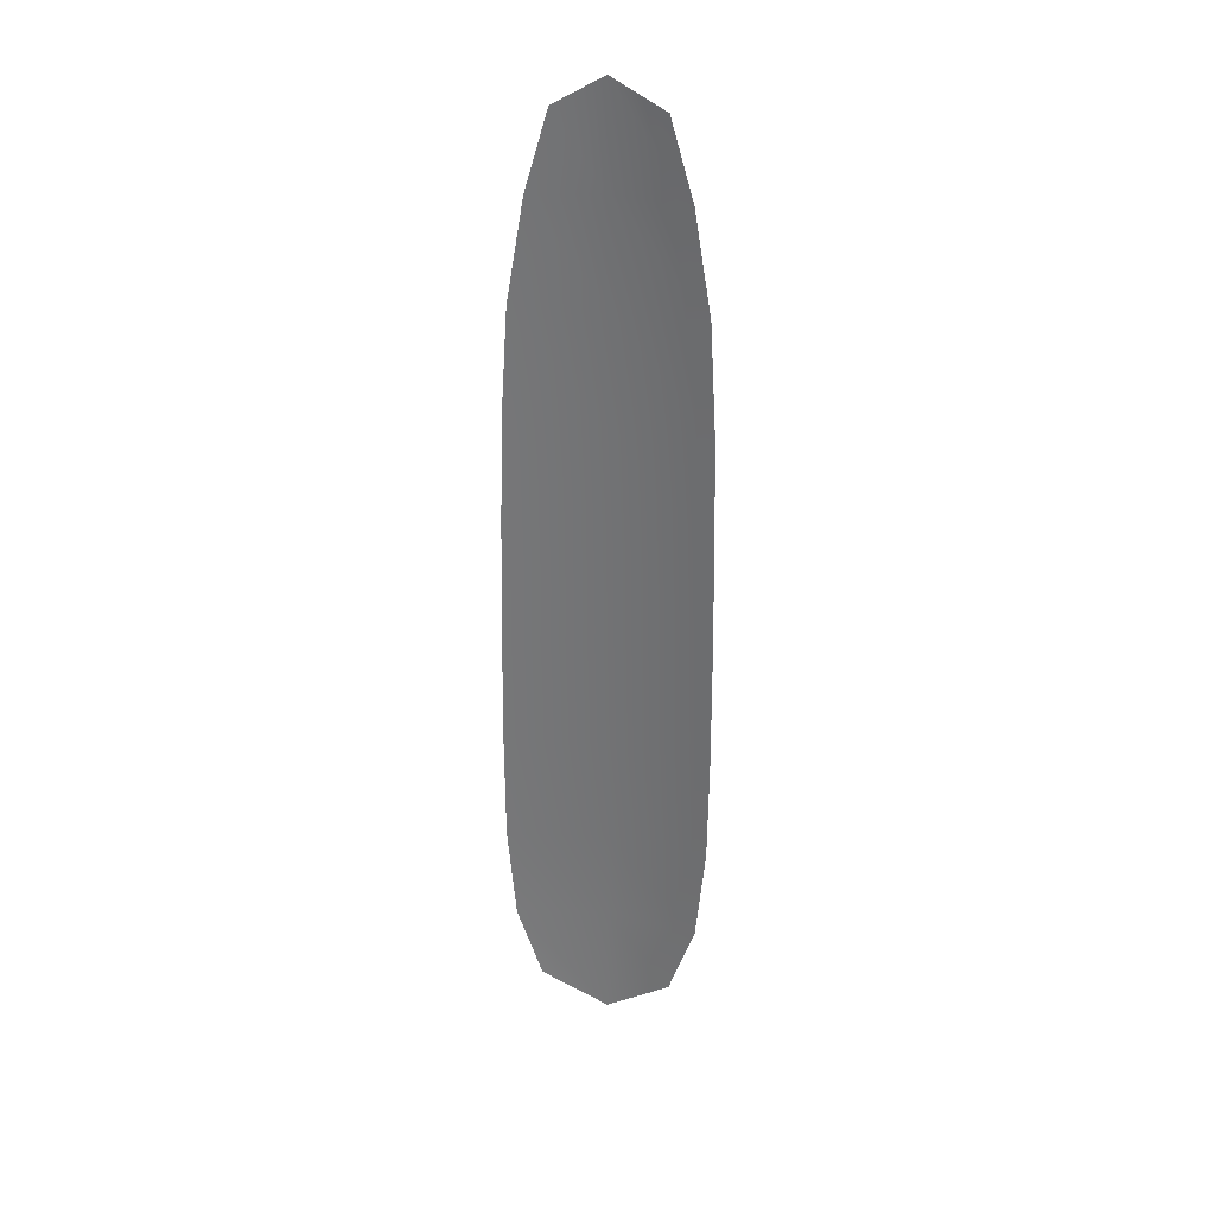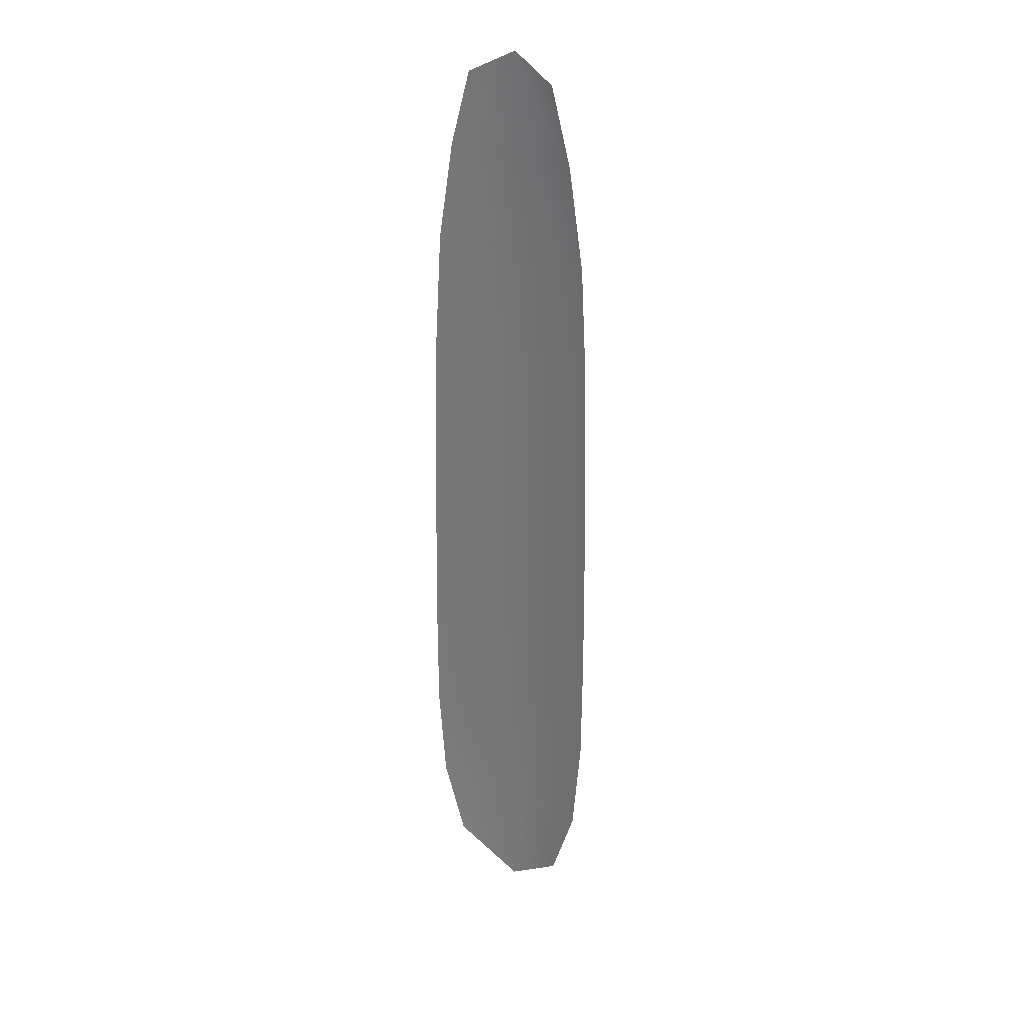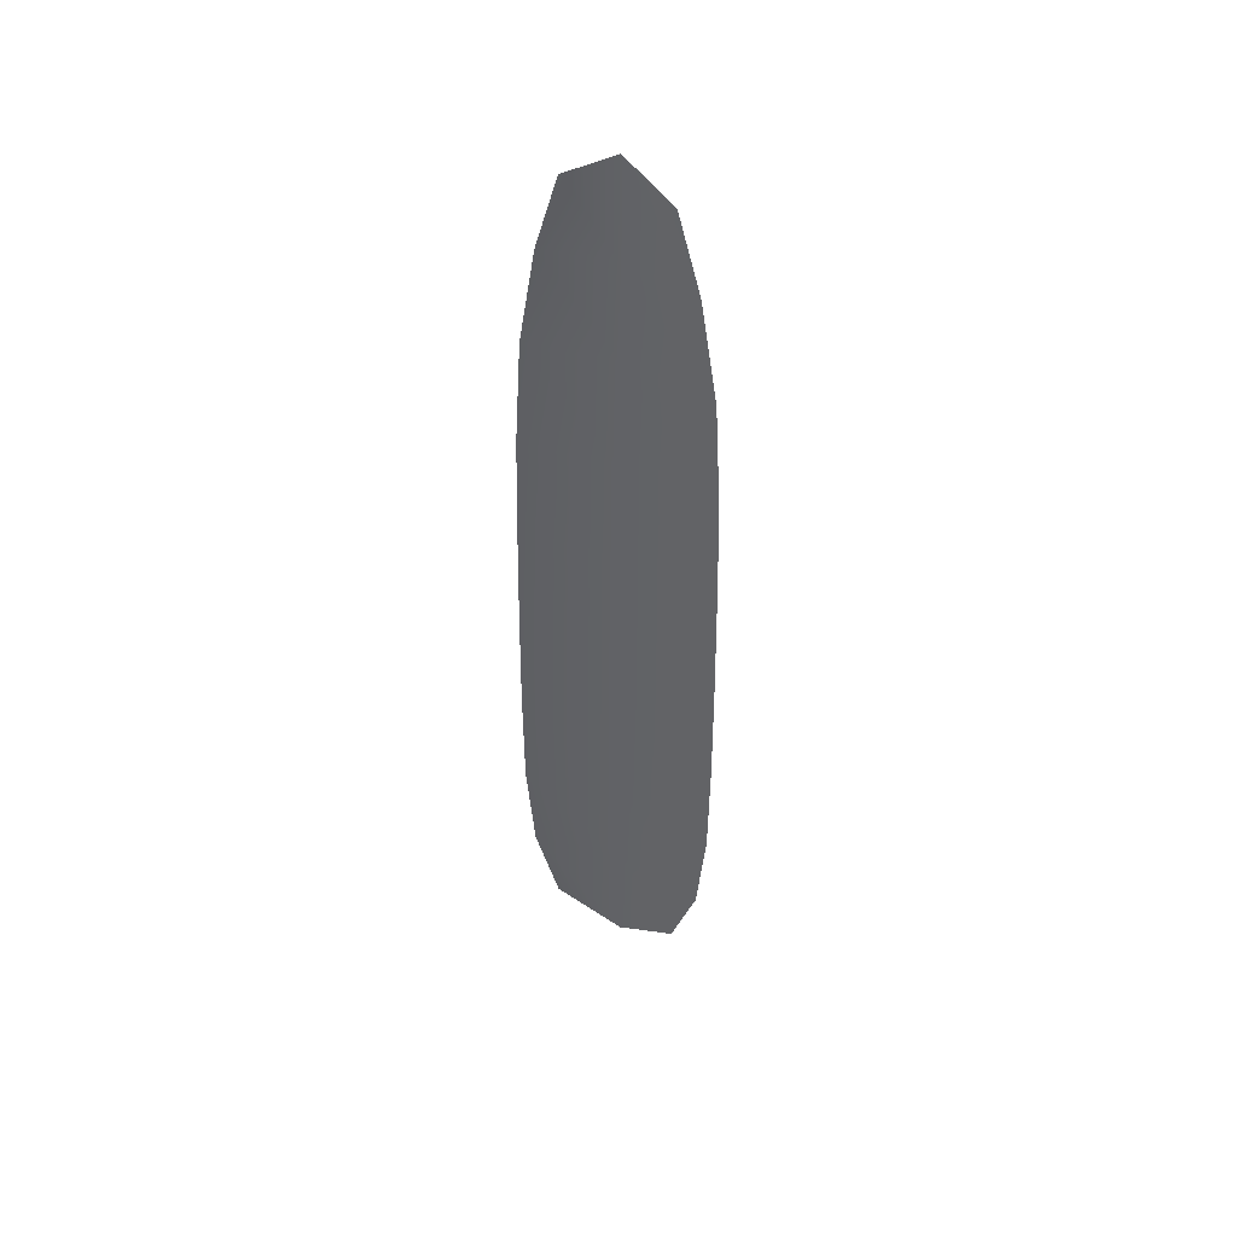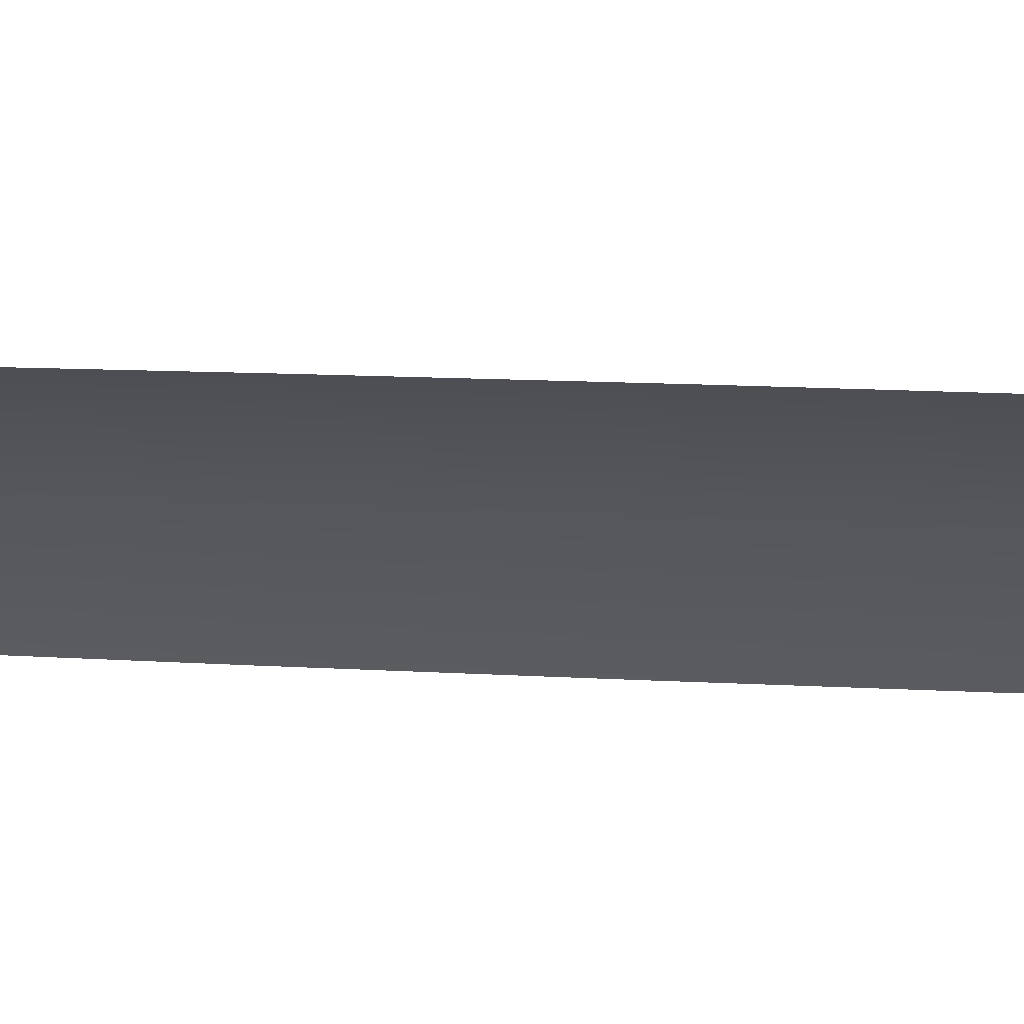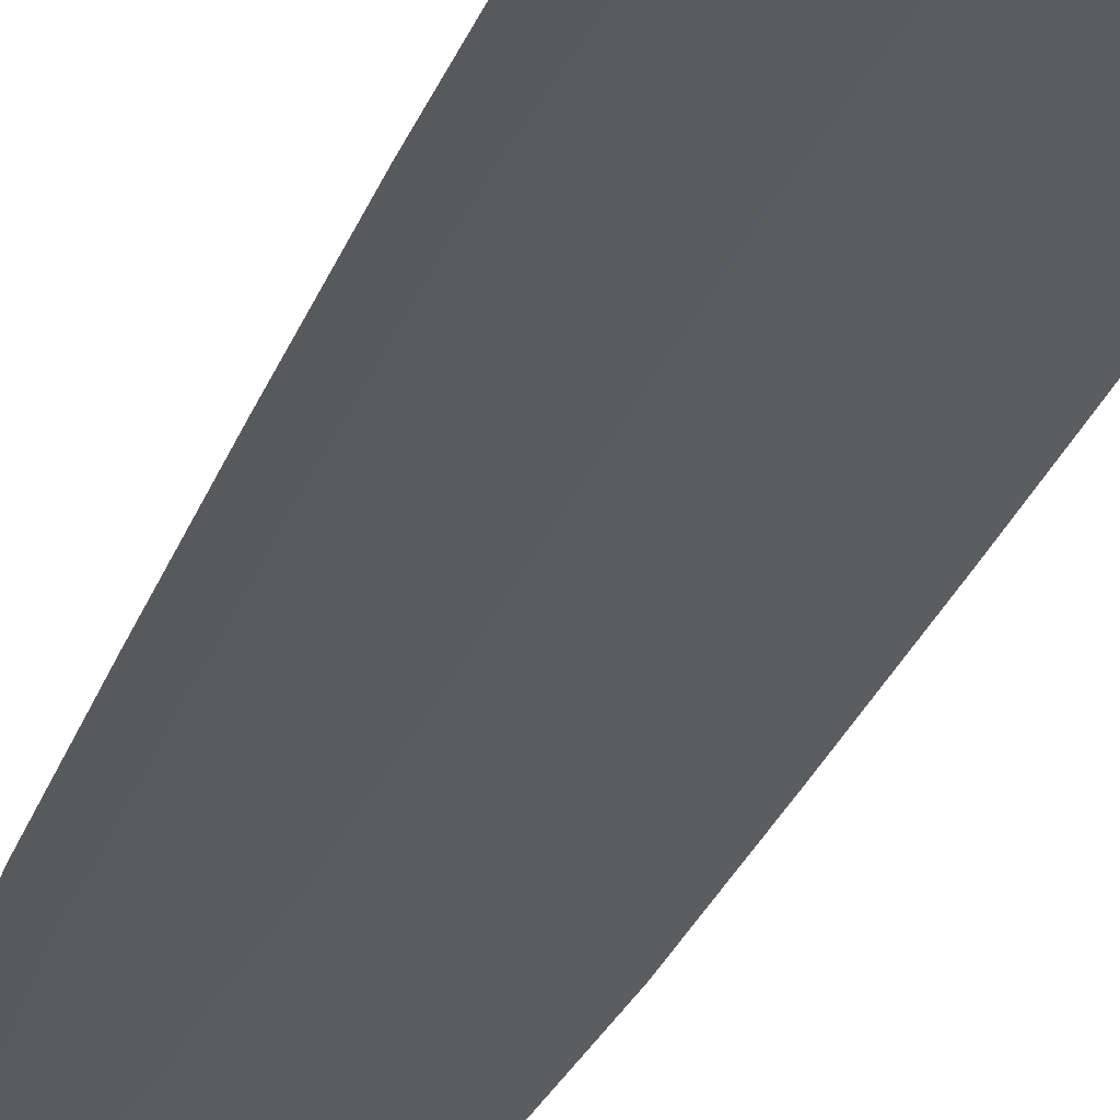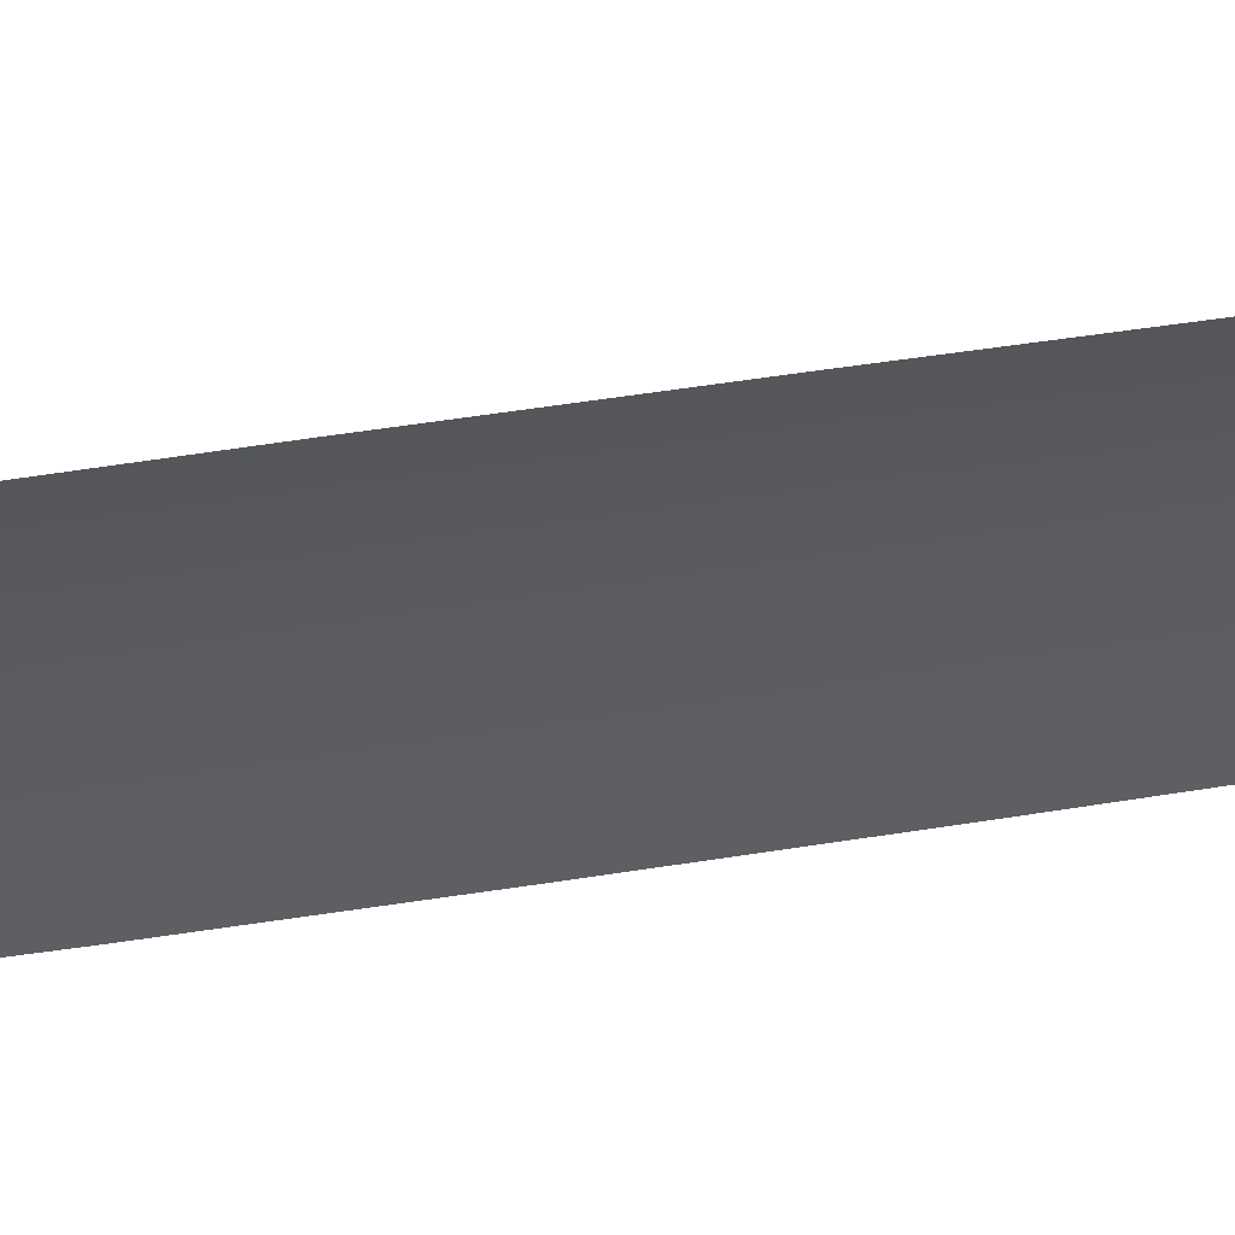
<metadata>
{"format":"obj","ext":"obj","renderer":"f3d","projection":"perspective","resolution":1024,"background":"white","views":[{"elev":32.7,"azim":10.0,"up":"+Z"},{"elev":27.6,"azim":34.9,"up":"+Z"},{"elev":47.6,"azim":25.7,"up":"+Z"},{"elev":-25.4,"azim":85.9,"up":"+Y"},{"elev":-33.6,"azim":160.1,"up":"+Y"},{"elev":-33.8,"azim":-75.8,"up":"+Y"}]}
</metadata>
<code>
o feather_tail_primary_006
v 0.01443 0.3335 -0.2304
v -0.01234 0.3335 -0.2303
v 0.01805 0.3335 -0.4835
v -0.0179 0.3335 -0.4834
v -0 0.3374 -0.224
v -0 0.3374 -0.4968
v 0.02037 0.3335 -0.2515
v 0.02477 0.3335 -0.279
v 0.02751 0.3335 -0.435
v 0.02507 0.3335 -0.4624
v -0.02476 0.3335 -0.4623
v -0.02699 0.3335 -0.4348
v -0.02304 0.3335 -0.2788
v -0.01843 0.3335 -0.2514
v 0 0.3374 -0.2514
v -0 0.3374 -0.2789
v -0 0.3374 -0.4349
v -0 0.3374 -0.4624
v 0.0278 0.3335 -0.4038
v 0.0276 0.3335 -0.3726
v 0.02718 0.3335 -0.3414
v 0.02655 0.3335 -0.3102
v -0.02507 0.3335 -0.31
v -0.02593 0.3335 -0.3412
v -0.0266 0.3335 -0.3724
v -0.02704 0.3335 -0.4036
v -0 0.3374 -0.4037
v -0 0.3374 -0.3725
v -0 0.3374 -0.3413
v -0 0.3374 -0.3101
f 18 10 3 6
f 11 18 6 4
f 5 1 7 15
f 15 7 8 16
f 27 19 9 17
f 17 9 10 18
f 2 5 15 14
f 14 15 16 13
f 26 27 17 12
f 12 17 18 11
f 16 8 22 30
f 30 22 21 29
f 29 21 20 28
f 28 20 19 27
f 13 16 30 23
f 23 30 29 24
f 24 29 28 25
f 25 28 27 26

</code>
